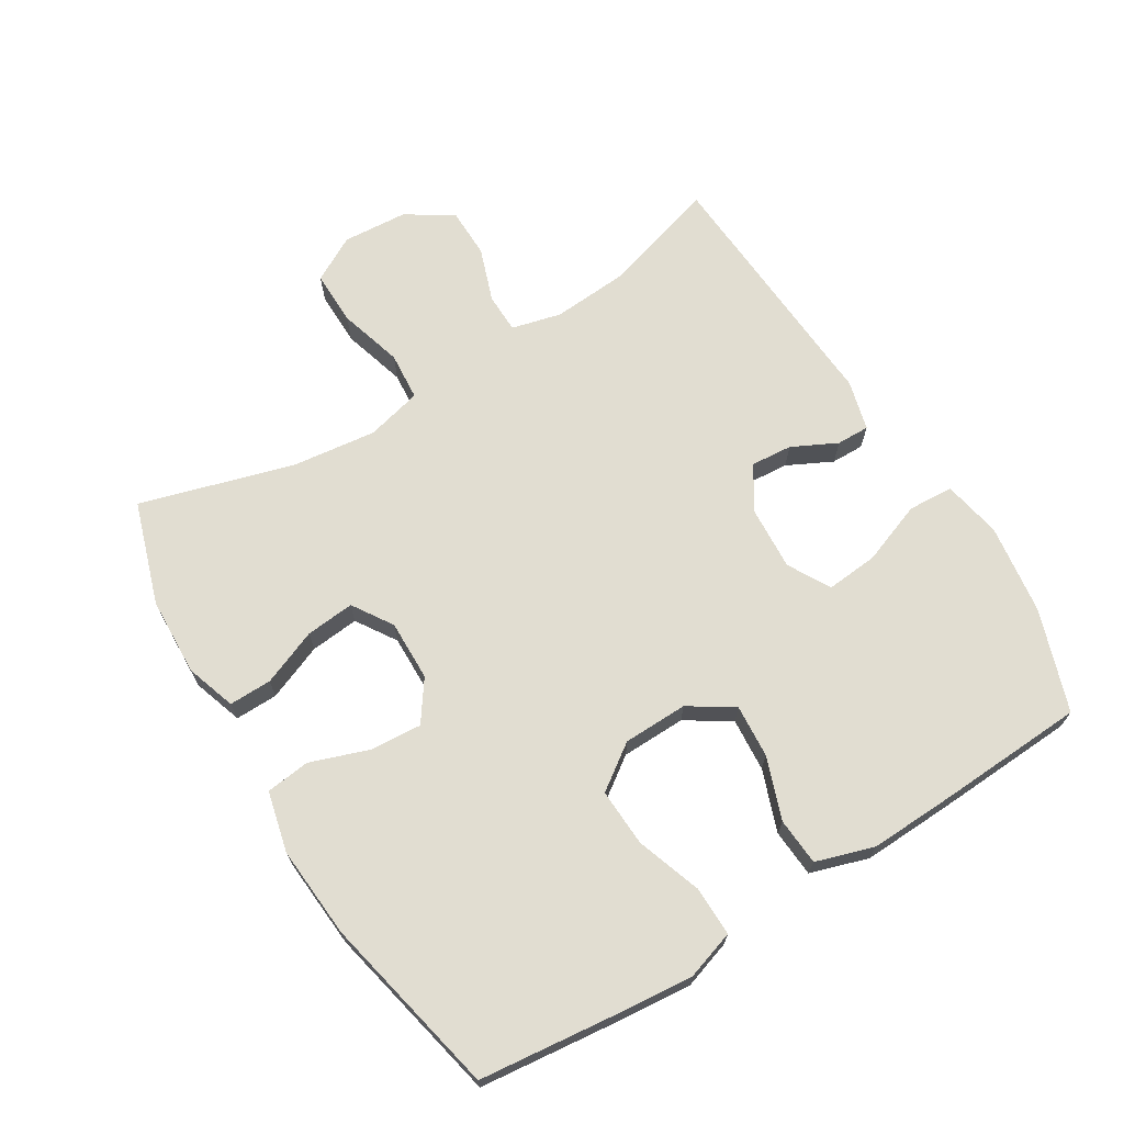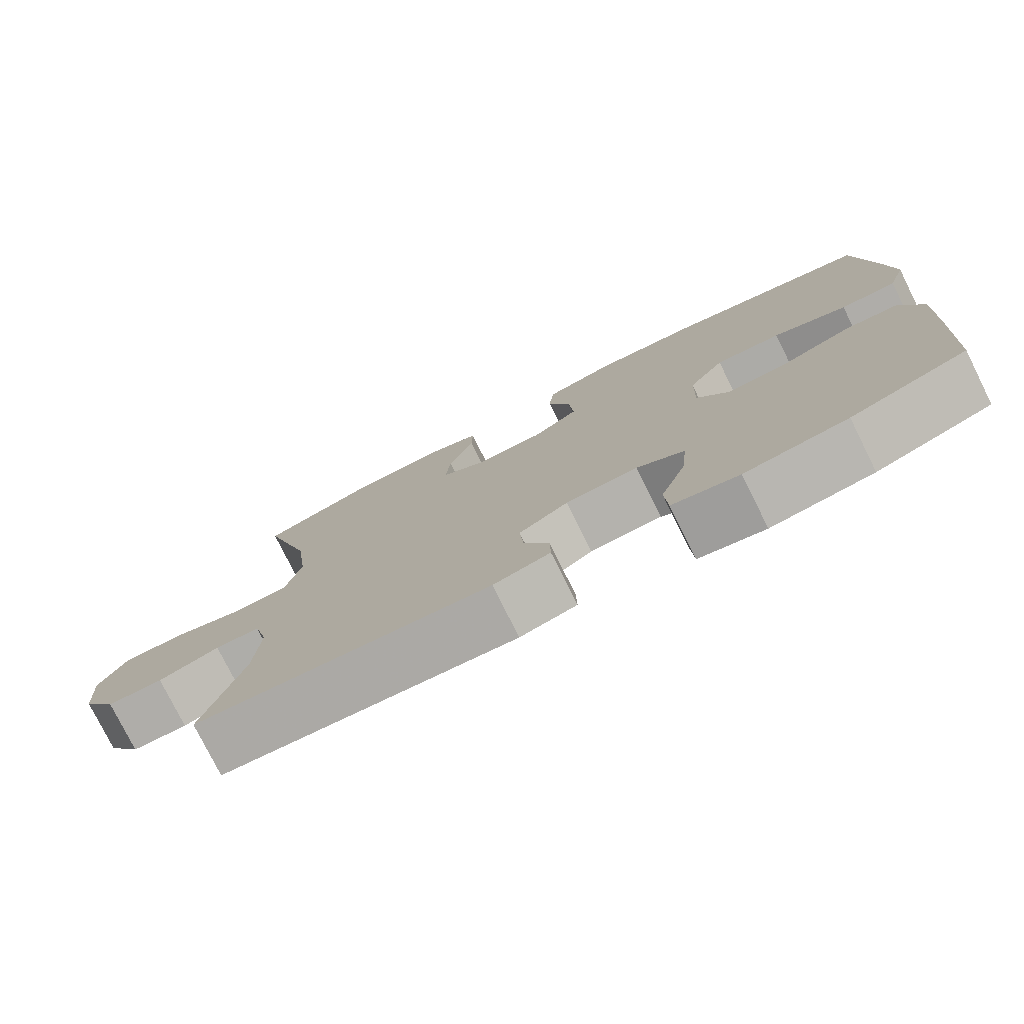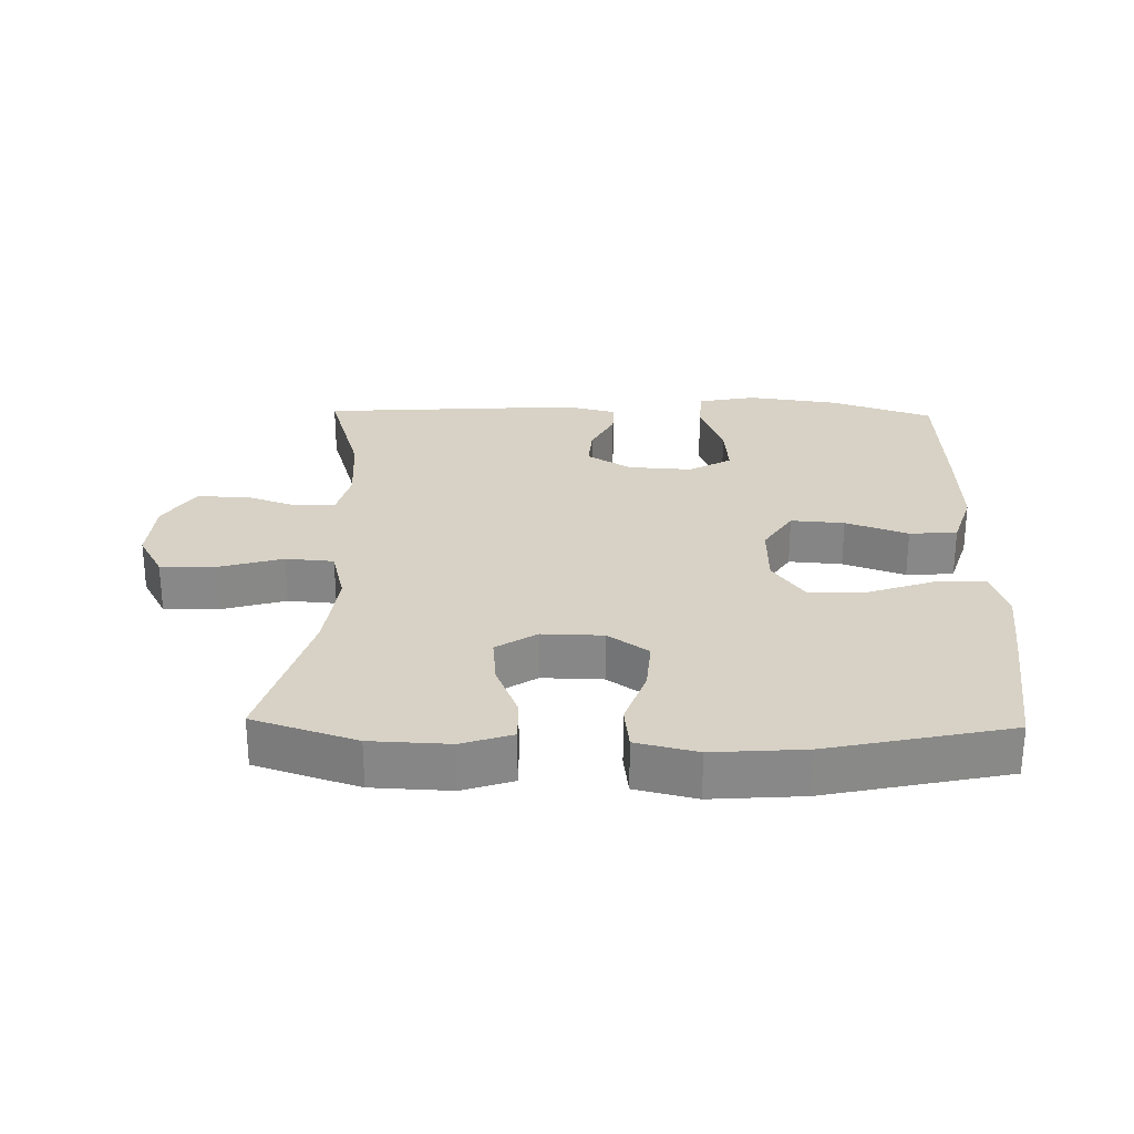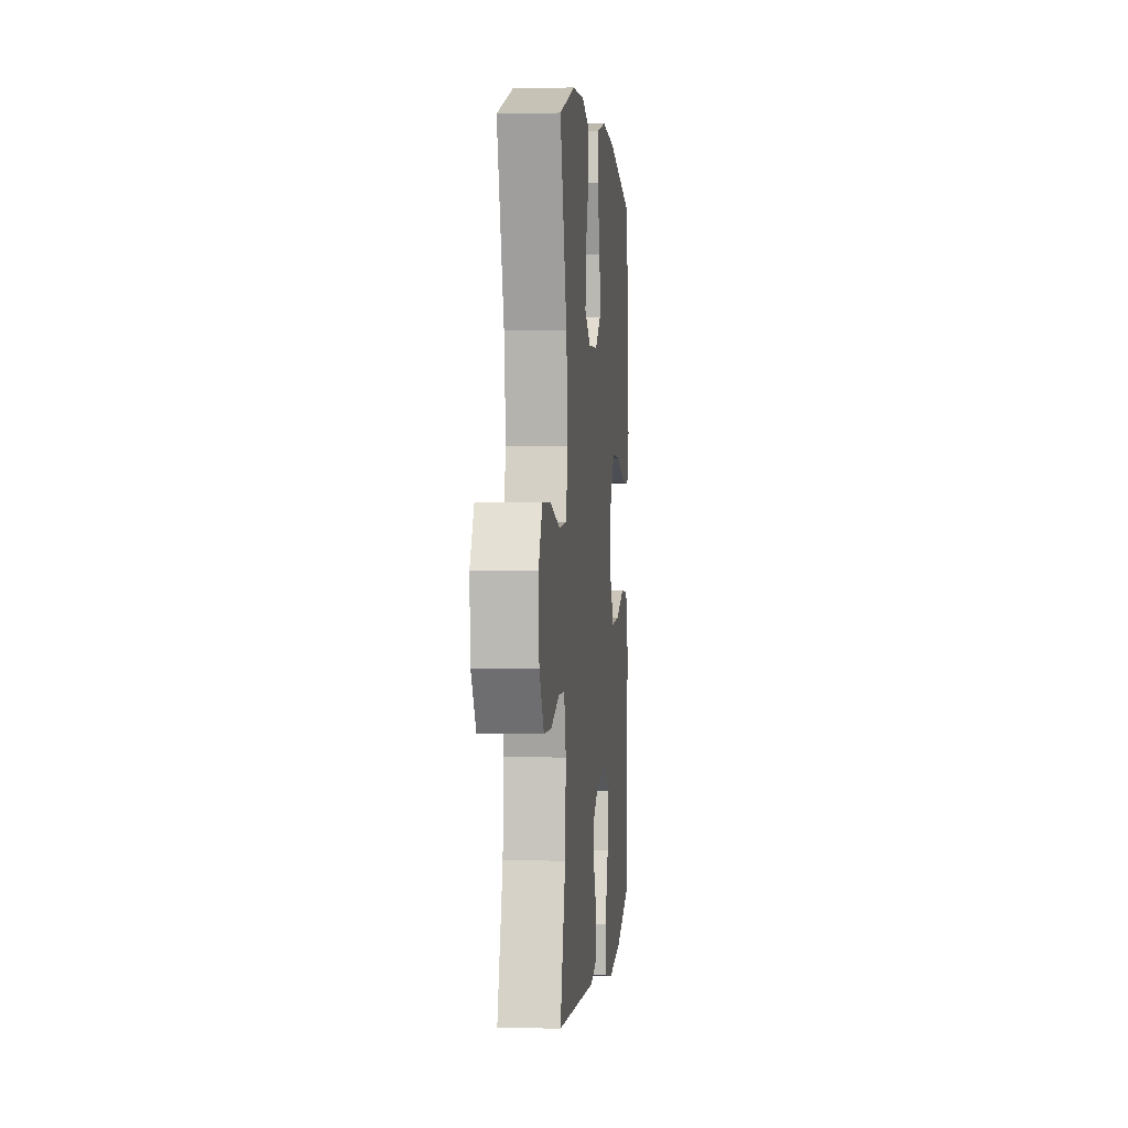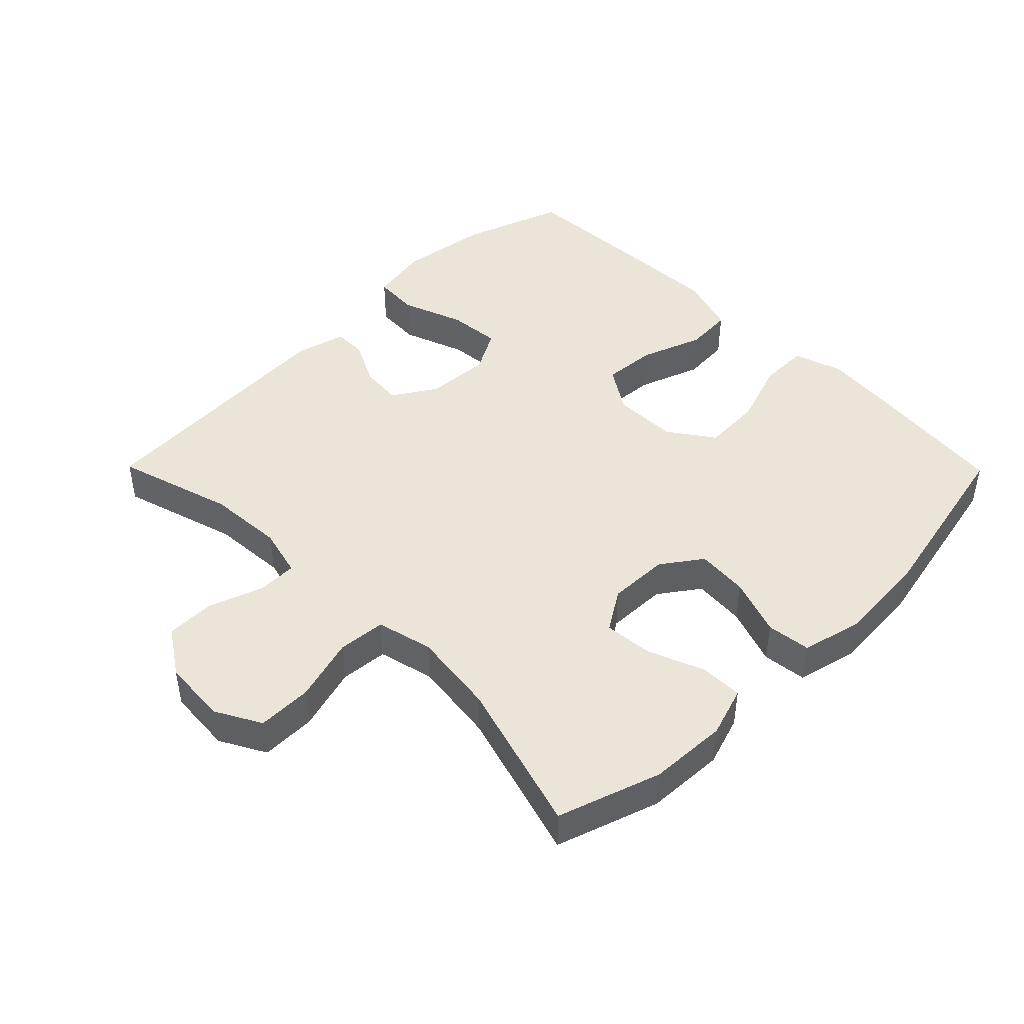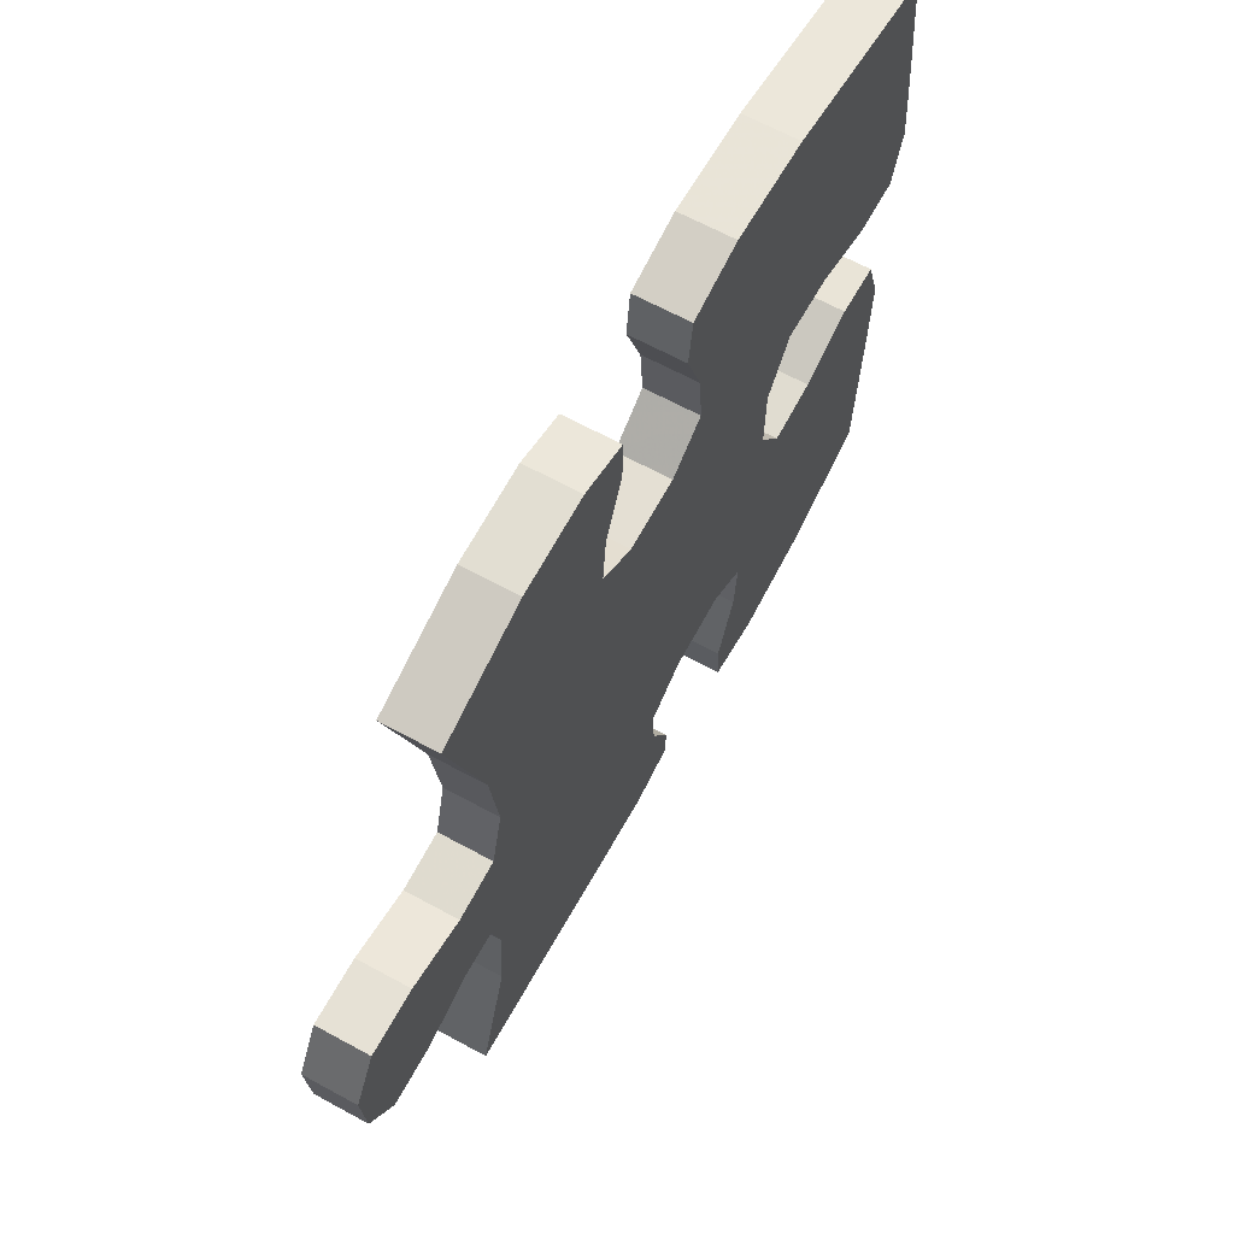
<metadata>
{"format":"obj","ext":"obj","renderer":"f3d","projection":"perspective","resolution":1024,"background":"white","views":[{"elev":68.8,"azim":58.4,"up":"+Y"},{"elev":-77.7,"azim":26.5,"up":"+Z"},{"elev":27.3,"azim":1.2,"up":"+Y"},{"elev":1.6,"azim":-84.5,"up":"+Z"},{"elev":45.2,"azim":-44.6,"up":"+Y"},{"elev":65.3,"azim":-61.3,"up":"+Z"}]}
</metadata>
<code>
v 0.5 0.07 -0.5
v 0.346 0.07 -0.553
v 0.209 0.07 -0.572
v 0.12 0.07 -0.555
v 0.116 0.07 -0.486
v 0.151 0.07 -0.392
v 0.158 0.07 -0.313
v 0.094 0.07 -0.277
v -0.003 0.07 -0.283
v -0.069 0.07 -0.324
v -0.064 0.07 -0.387
v -0.03 0.07 -0.455
v -0.029 0.07 -0.505
v -0.105 0.07 -0.525
v -0.5 0.07 -0.5
v -0.447 0.07 -0.323
v -0.439 0.07 -0.208
v -0.458 0.07 -0.133
v -0.518 0.07 -0.132
v -0.6 0.07 -0.161
v -0.675 0.07 -0.16
v -0.721 0.07 -0.09
v -0.728 0.07 0.009
v -0.69 0.07 0.078
v -0.607 0.07 0.077
v -0.51 0.07 0.049
v -0.437 0.07 0.055
v -0.416 0.07 0.14
v -0.432 0.07 0.268
v -0.5 0.07 0.5
v -0.344 0.07 0.551
v -0.225 0.07 0.556
v -0.149 0.07 0.531
v -0.15 0.07 0.466
v -0.184 0.07 0.381
v -0.191 0.07 0.307
v -0.13 0.07 0.268
v -0.038 0.07 0.27
v 0.023 0.07 0.313
v 0.017 0.07 0.392
v -0.014 0.07 0.48
v -0.006 0.07 0.547
v 0.086 0.07 0.569
v 0.225 0.07 0.559
v 0.5 0.07 0.5
v 0.523 0.07 0.292
v 0.534 0.07 0.174
v 0.51 0.07 0.1
v 0.435 0.07 0.101
v 0.336 0.07 0.135
v 0.248 0.07 0.139
v 0.2 0.07 0.071
v 0.198 0.07 -0.027
v 0.241 0.07 -0.094
v 0.322 0.07 -0.088
v 0.416 0.07 -0.054
v 0.488 0.07 -0.059
v 0.516 0.07 -0.147
v 0.511 0.07 -0.283
v 0.5 0 -0.5
v 0.346 0 -0.553
v 0.209 0 -0.572
v 0.12 0 -0.555
v 0.116 0 -0.486
v 0.151 0 -0.392
v 0.158 0 -0.313
v 0.094 0 -0.277
v -0.003 0 -0.283
v -0.069 0 -0.324
v -0.064 0 -0.387
v -0.03 0 -0.455
v -0.029 0 -0.505
v -0.105 0 -0.525
v -0.5 0 -0.5
v -0.447 0 -0.323
v -0.439 0 -0.208
v -0.458 0 -0.133
v -0.518 0 -0.132
v -0.6 0 -0.161
v -0.675 0 -0.16
v -0.721 0 -0.09
v -0.728 0 0.009
v -0.69 0 0.078
v -0.607 0 0.077
v -0.51 0 0.049
v -0.437 0 0.055
v -0.416 0 0.14
v -0.432 0 0.268
v -0.5 0 0.5
v -0.344 0 0.551
v -0.225 0 0.556
v -0.149 0 0.531
v -0.15 0 0.466
v -0.184 0 0.381
v -0.191 0 0.307
v -0.13 0 0.268
v -0.038 0 0.27
v 0.023 0 0.313
v 0.017 0 0.392
v -0.014 0 0.48
v -0.006 0 0.547
v 0.086 0 0.569
v 0.225 0 0.559
v 0.5 0 0.5
v 0.523 0 0.292
v 0.534 0 0.174
v 0.51 0 0.1
v 0.435 0 0.101
v 0.336 0 0.135
v 0.248 0 0.139
v 0.2 0 0.071
v 0.198 0 -0.027
v 0.241 0 -0.094
v 0.322 0 -0.088
v 0.416 0 -0.054
v 0.488 0 -0.059
v 0.516 0 -0.147
v 0.511 0 -0.283
f 55 56 57 58
f 54 55 58 59
f 47 48 49 50
f 47 50 51
f 46 47 51
f 45 46 51
f 44 45 51 52
f 40 41 42 43
f 39 40 43 44
f 32 33 34 35
f 32 35 36
f 29 30 31 32
f 28 29 32 36
f 27 28 36 37
f 23 24 25 26
f 23 26 27
f 22 23 27
f 19 20 21 22
f 18 19 22 27
f 17 18 27 37
f 13 14 15 16
f 11 12 13 16
f 10 11 16 17
f 9 10 17 37
f 3 4 5 6
f 3 6 7
f 2 3 7
f 54 59 1 2
f 53 54 2 7
f 52 53 7 8
f 39 44 52 8
f 38 39 8 9
f 9 37 38
f 117 116 115 114
f 118 117 114 113
f 109 108 107 106
f 110 109 106
f 110 106 105
f 110 105 104
f 111 110 104 103
f 102 101 100 99
f 103 102 99 98
f 94 93 92 91
f 95 94 91
f 91 90 89 88
f 95 91 88 87
f 96 95 87 86
f 85 84 83 82
f 86 85 82
f 86 82 81
f 81 80 79 78
f 86 81 78 77
f 96 86 77 76
f 75 74 73 72
f 75 72 71 70
f 76 75 70 69
f 96 76 69 68
f 65 64 63 62
f 66 65 62
f 66 62 61
f 61 60 118 113
f 66 61 113 112
f 67 66 112 111
f 67 111 103 98
f 68 67 98 97
f 97 96 68
f 1 60 61 2
f 2 61 62 3
f 3 62 63 4
f 4 63 64 5
f 5 64 65 6
f 6 65 66 7
f 7 66 67 8
f 8 67 68 9
f 9 68 69 10
f 10 69 70 11
f 11 70 71 12
f 12 71 72 13
f 13 72 73 14
f 14 73 74 15
f 15 74 75 16
f 16 75 76 17
f 17 76 77 18
f 18 77 78 19
f 19 78 79 20
f 20 79 80 21
f 21 80 81 22
f 22 81 82 23
f 23 82 83 24
f 24 83 84 25
f 25 84 85 26
f 26 85 86 27
f 27 86 87 28
f 28 87 88 29
f 29 88 89 30
f 30 89 90 31
f 31 90 91 32
f 32 91 92 33
f 33 92 93 34
f 34 93 94 35
f 35 94 95 36
f 36 95 96 37
f 37 96 97 38
f 38 97 98 39
f 39 98 99 40
f 40 99 100 41
f 41 100 101 42
f 42 101 102 43
f 43 102 103 44
f 44 103 104 45
f 45 104 105 46
f 46 105 106 47
f 47 106 107 48
f 48 107 108 49
f 49 108 109 50
f 50 109 110 51
f 51 110 111 52
f 52 111 112 53
f 53 112 113 54
f 54 113 114 55
f 55 114 115 56
f 56 115 116 57
f 57 116 117 58
f 58 117 118 59
f 59 118 60 1

</code>
